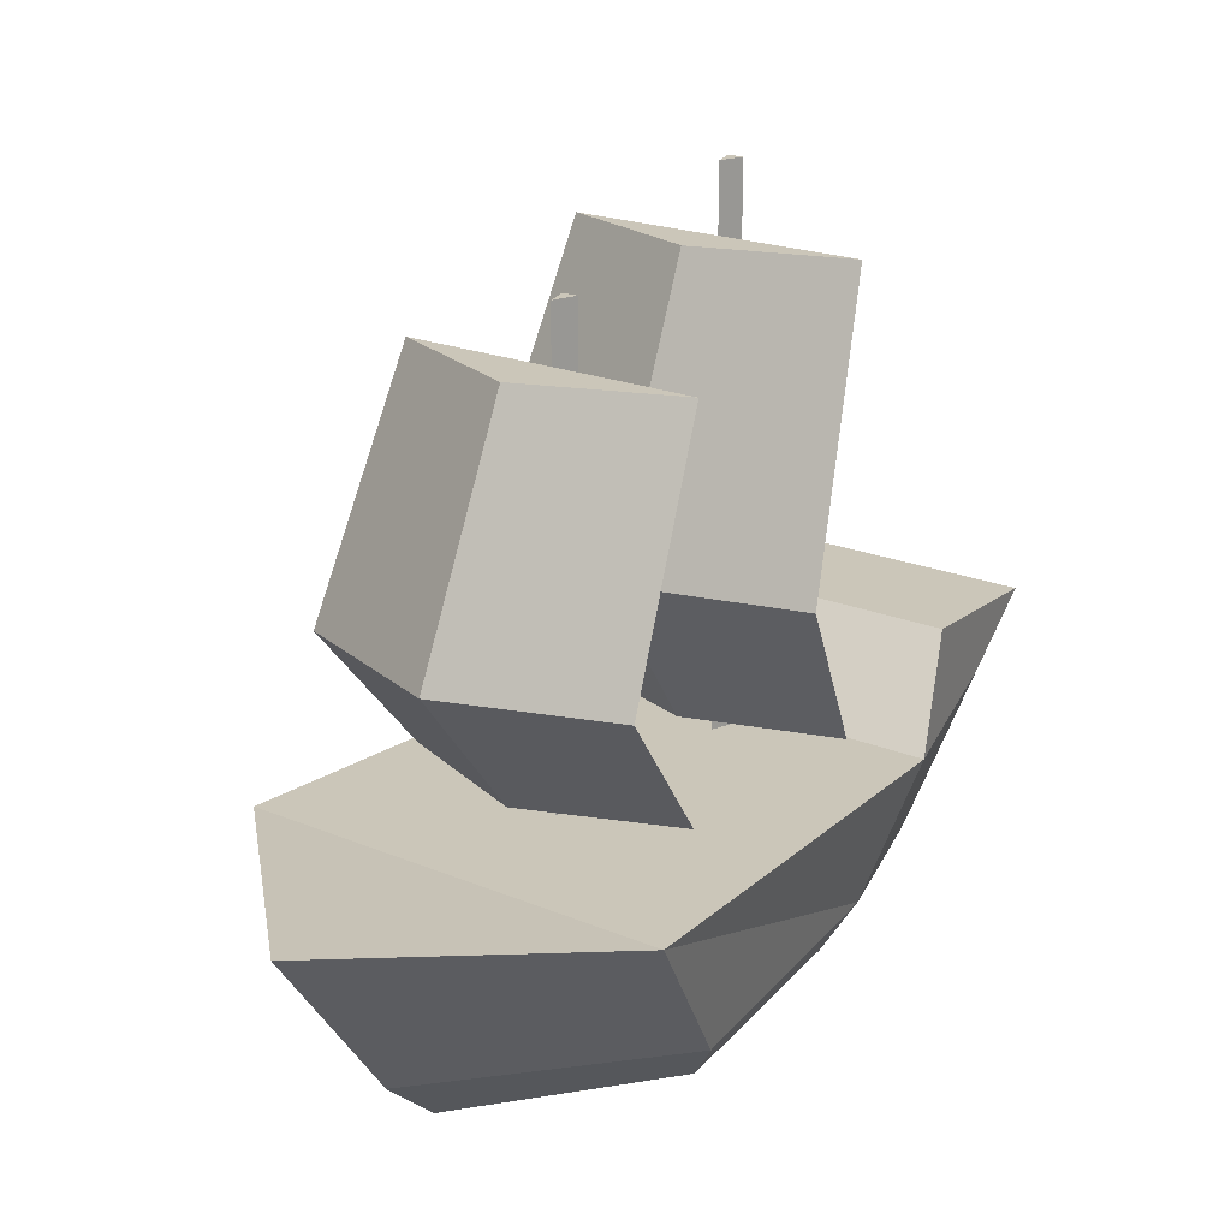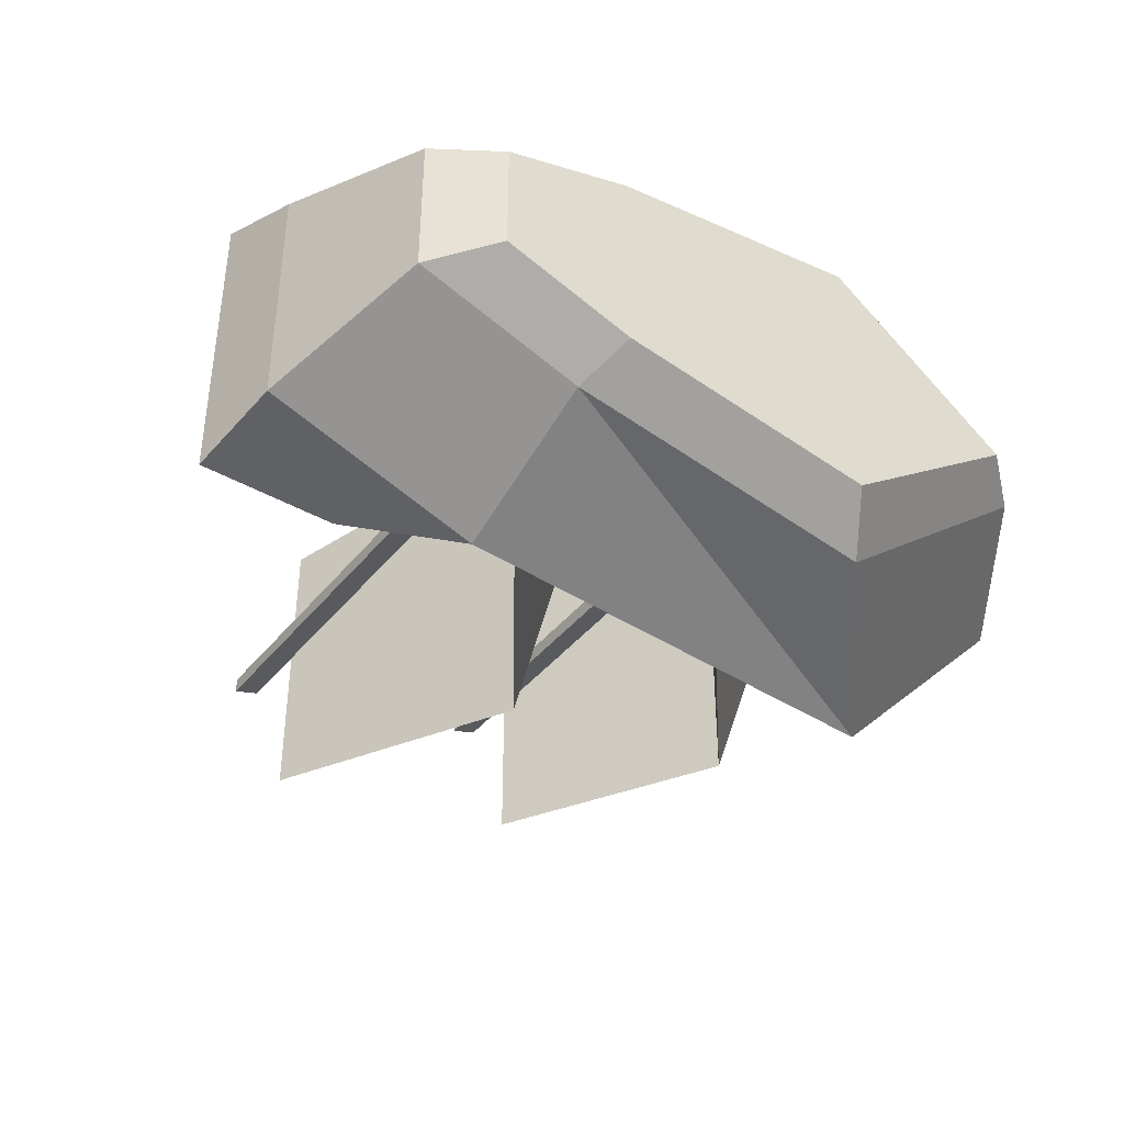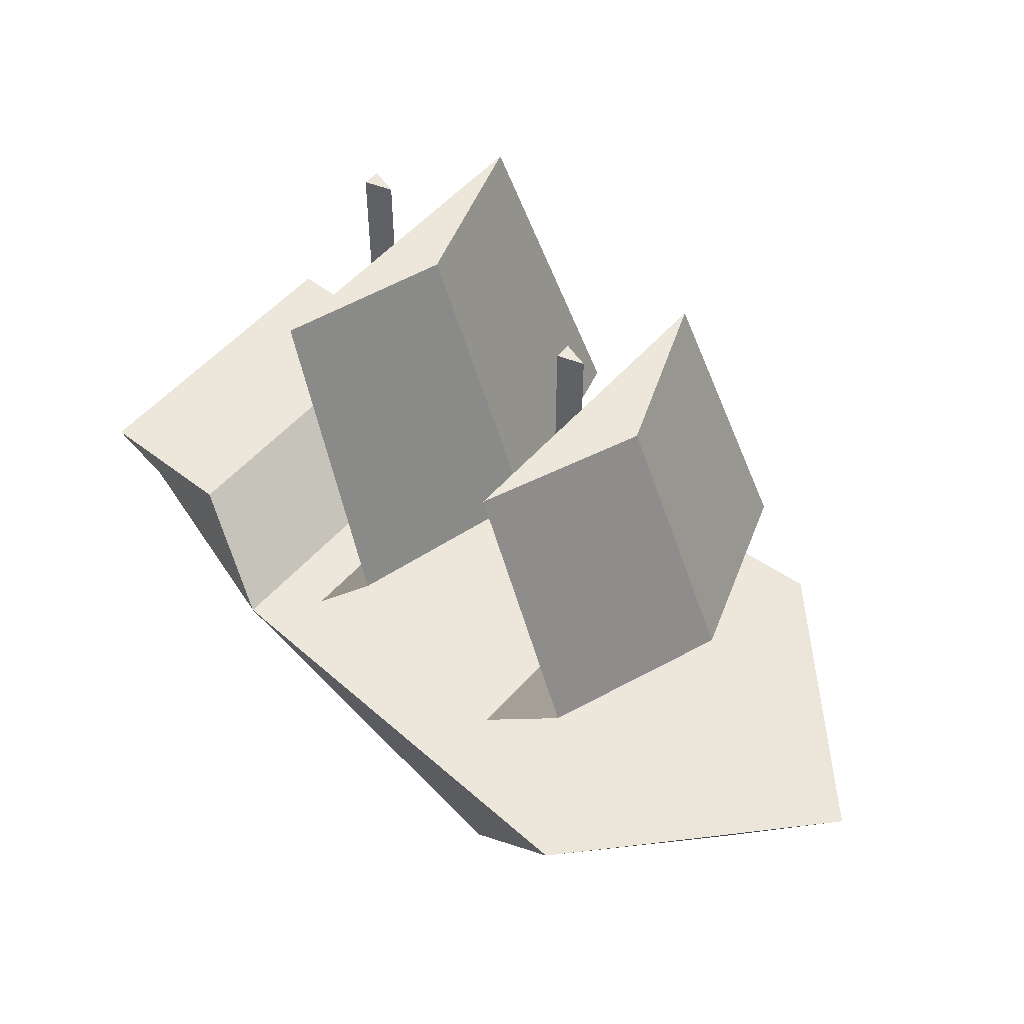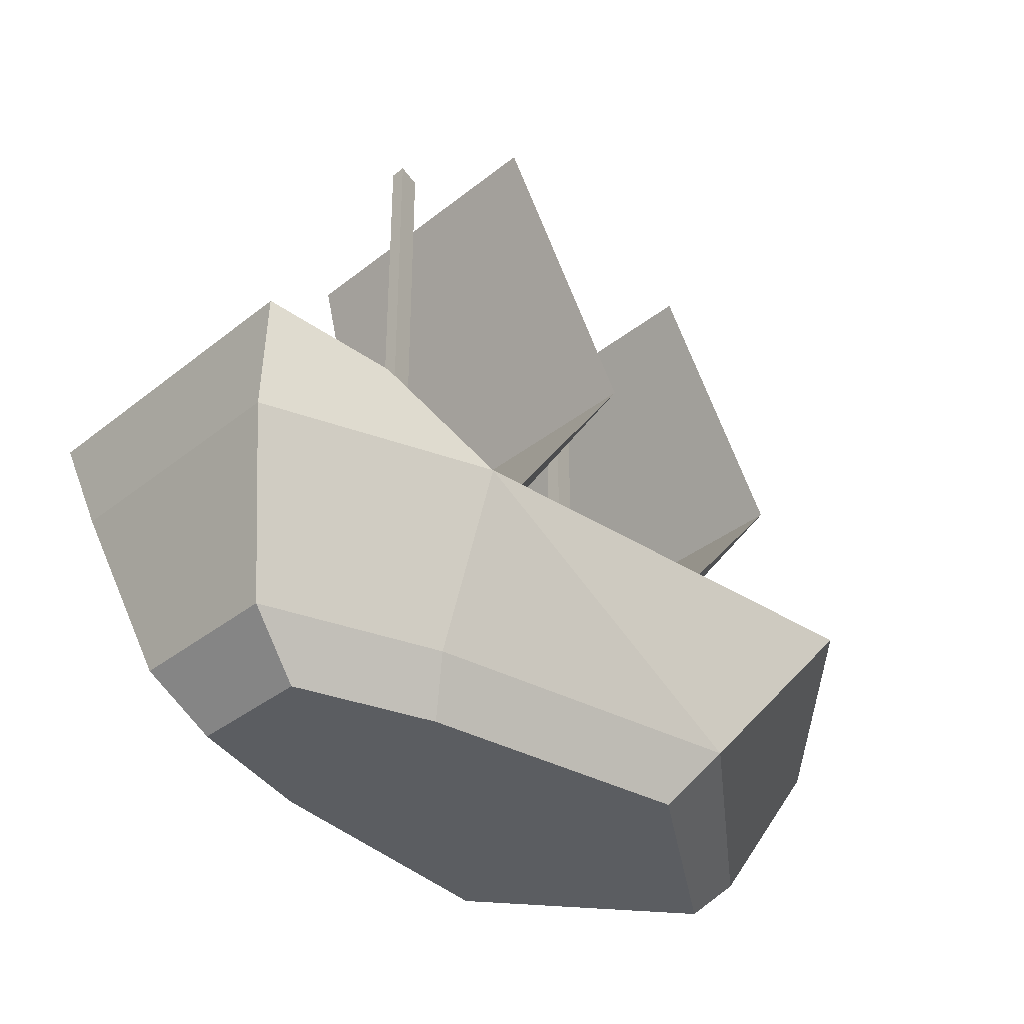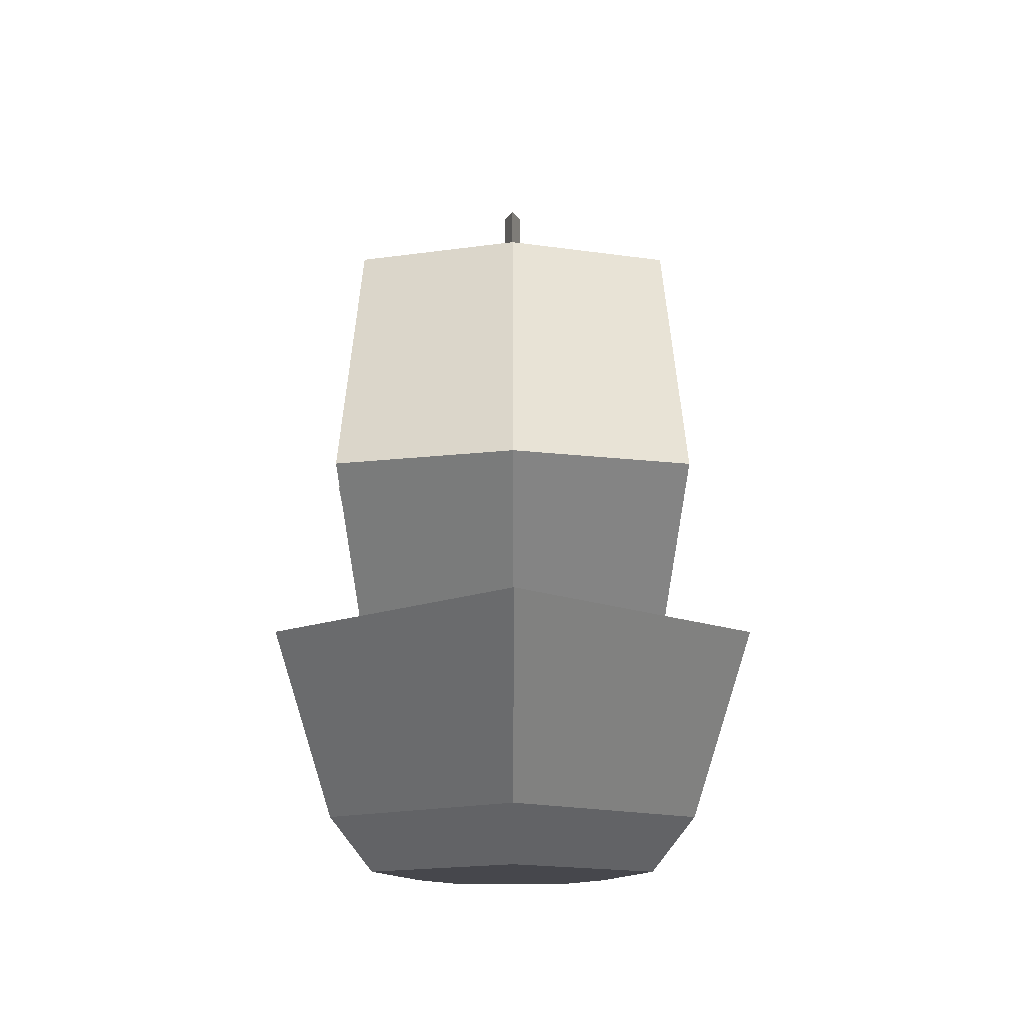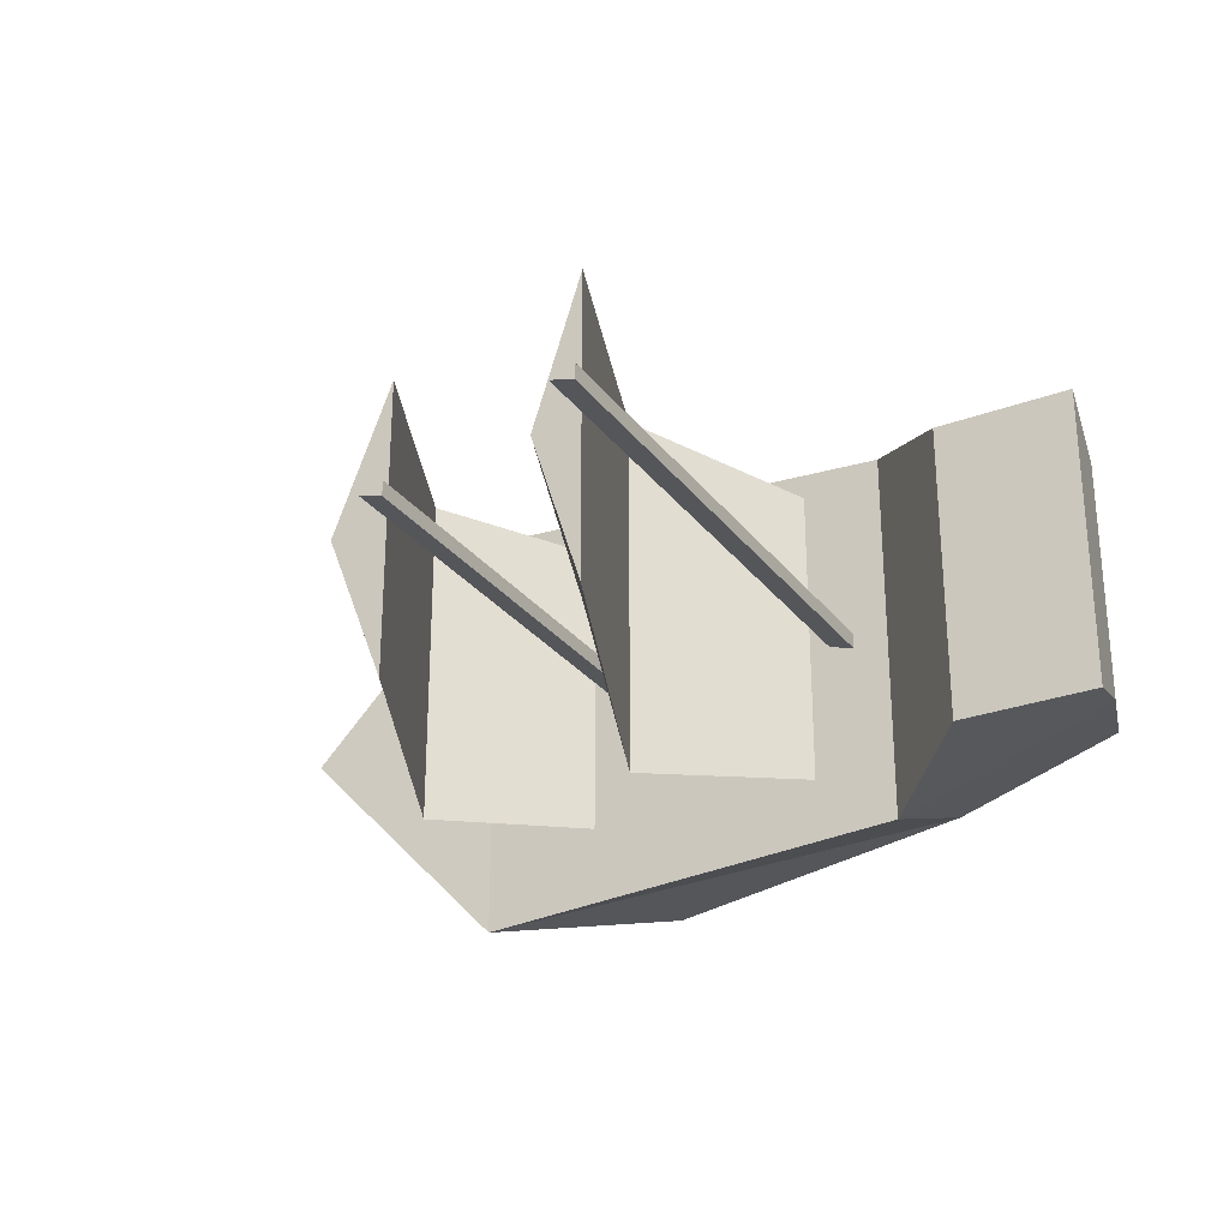
<metadata>
{"format":"obj","ext":"obj","renderer":"f3d","projection":"perspective","resolution":1024,"background":"white","views":[{"elev":20.9,"azim":127.0,"up":"+Y"},{"elev":-40.6,"azim":-34.9,"up":"+Z"},{"elev":52.6,"azim":40.0,"up":"+Y"},{"elev":-35.9,"azim":-43.8,"up":"+Y"},{"elev":-11.0,"azim":89.8,"up":"+Y"},{"elev":-28.1,"azim":-150.8,"up":"+Z"}]}
</metadata>
<code>
o Sail0
v -0.6253 2.313 0
v -0.2065 1.238 0
v -0.6253 0.616 0
v -0.3963 1.238 -0.7148
v -0.3963 1.238 0.7148
v -0.8151 0.616 -0.5882
v -0.8151 0.616 0.5882
v -0.8151 2.313 0.5882
v -0.8151 2.313 -0.5882
f 4 6 7 5
f 9 8 1
f 7 6 3
f 5 7 3 2
f 2 3 6 4
f 4 5 8 9
f 5 2 1 8
f 2 4 9 1
o Hull
v 1.448 0.5254 0
v 0.9594 -0.1441 0
v 0.6339 0.4918 0.8596
v 0.6339 0.4918 -0.8596
v 0.1314 -0.1441 0.6899
v 0.1314 -0.1441 -0.6899
v -1.074 0.4918 -0.7502
v -1.074 0.4918 0.7502
v -1.07 -0.1441 -0.5002
v -1.07 -0.1441 0.5002
v -1.91 0.4911 -0.4784
v -1.716 -0.1448 -0.2934
v -1.716 -0.1448 0.2934
v -1.91 0.4911 0.4784
v -1.438 0.8343 -0.592
v -1.438 0.8343 0.592
v -1.973 0.8336 -0.592
v -1.973 0.8336 0.592
v -0.9953 -0.3441 -0.3893
v 0.004897 -0.3441 -0.5369
v 0.004897 -0.3441 0.5369
v -0.9953 -0.3441 0.3893
v -1.498 -0.3447 0.2284
v -1.498 -0.3447 -0.2284
v 0.7304 -0.3441 0
f 20 21 22
f 20 22 23
f 16 17 12
f 16 12 13
f 31 28 29
f 31 29 30
f 17 19 14
f 17 14 12
f 13 15 18
f 13 18 16
f 16 18 21 20
f 28 31 32 33
f 19 17 23 22
f 25 24 26 27
f 17 16 24 25
f 16 20 26 24
f 20 23 27 26
f 23 17 25 27
f 12 14 11 10
f 30 29 34
f 15 13 10 11
f 13 12 10
f 18 15 29 28
f 14 19 31 30
f 19 22 32 31
f 22 21 33 32
f 21 18 28 33
f 15 11 34 29
f 11 14 30 34
o Mast0
v -0.8387 2.562 0
v -0.8387 0.4647 0
v -0.9365 2.562 -0.0307
v -0.9365 2.562 0.0307
v -0.9365 0.4647 -0.0307
v -0.9365 0.4647 0.0307
f 37 39 40 38
f 37 38 35
f 40 39 36
f 38 40 36 35
f 35 36 39 37
o Sail1
v 0.3292 2.062 0
v 0.748 1.141 0
v 0.3292 0.616 0
v 0.5167 1.141 -0.6585
v 0.5167 1.141 0.6585
v 0.09794 0.616 -0.5882
v 0.09794 0.616 0.5882
v 0.09794 2.062 0.5882
v 0.09794 2.062 -0.5882
f 44 46 47 45
f 49 48 41
f 47 46 43
f 45 47 43 42
f 42 43 46 44
f 44 45 48 49
f 45 42 41 48
f 42 44 49 41
o Mast1
v 0.07435 2.269 0
v 0.07435 0.4647 0
v -0.02347 2.269 -0.0307
v -0.02347 2.269 0.0307
v -0.02347 0.4647 -0.0307
v -0.02347 0.4647 0.0307
f 52 54 55 53
f 52 53 50
f 55 54 51
f 53 55 51 50
f 50 51 54 52

</code>
